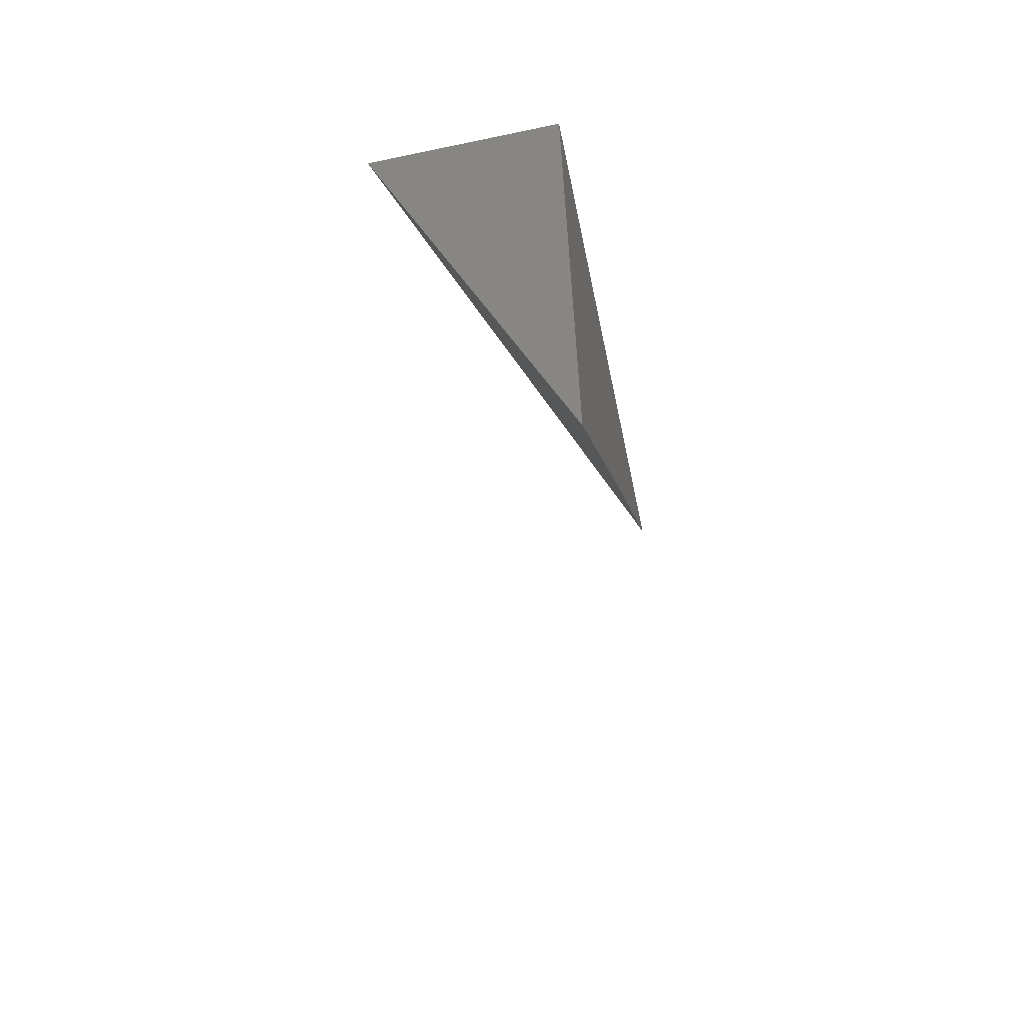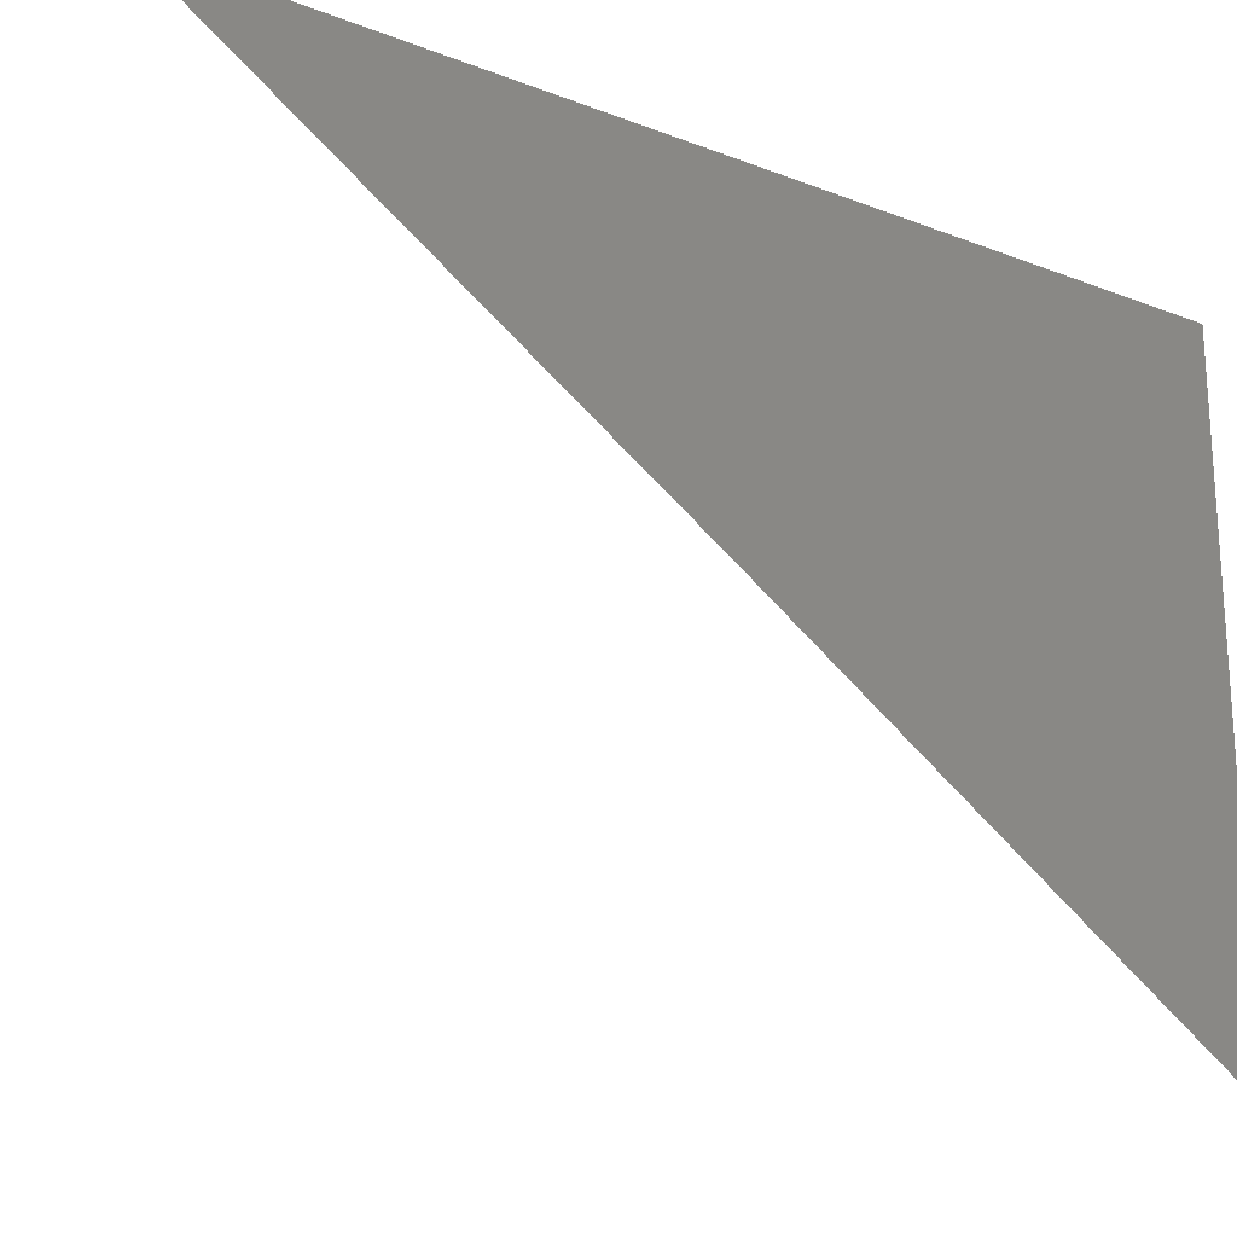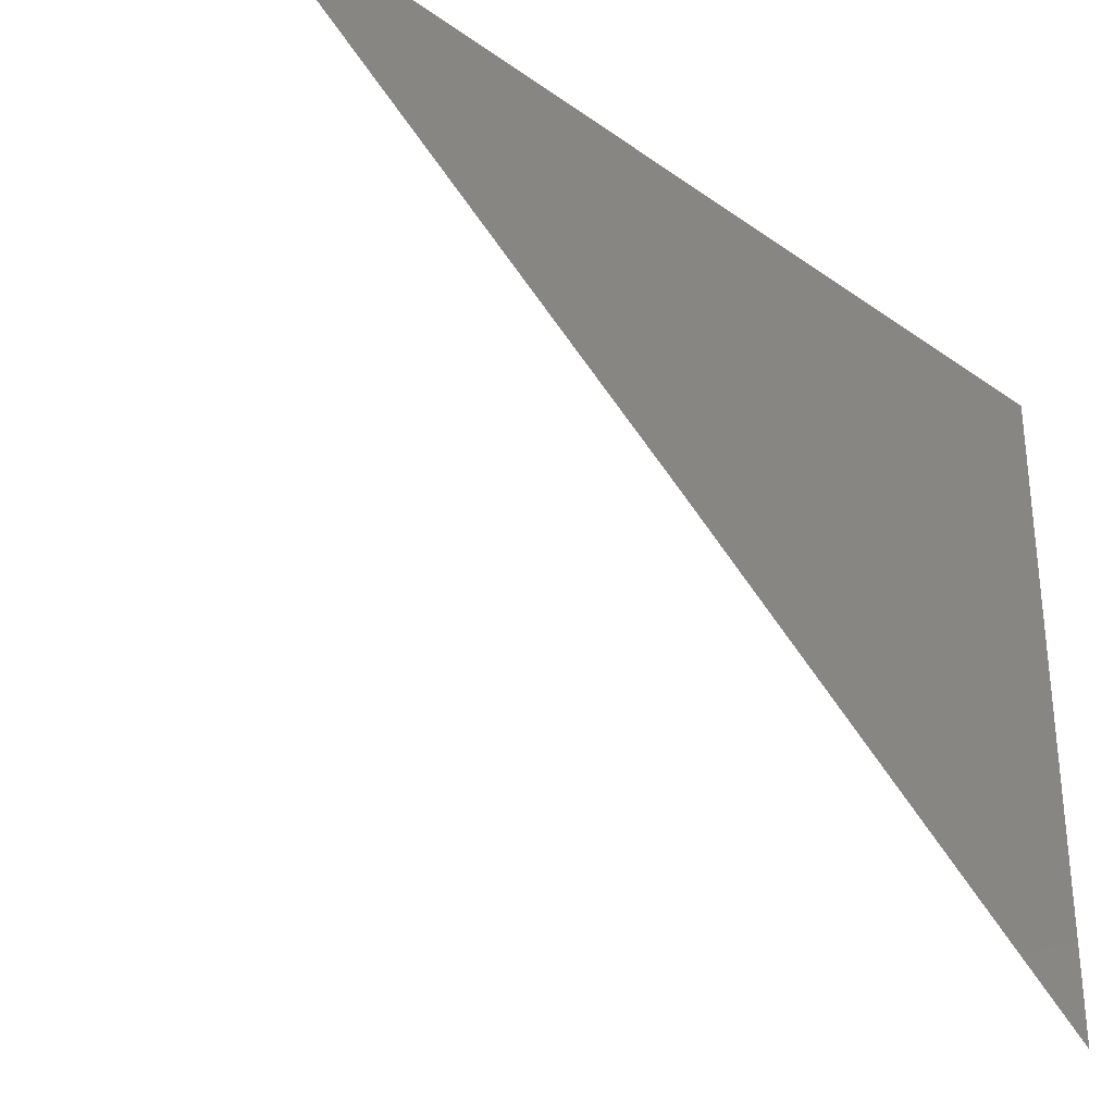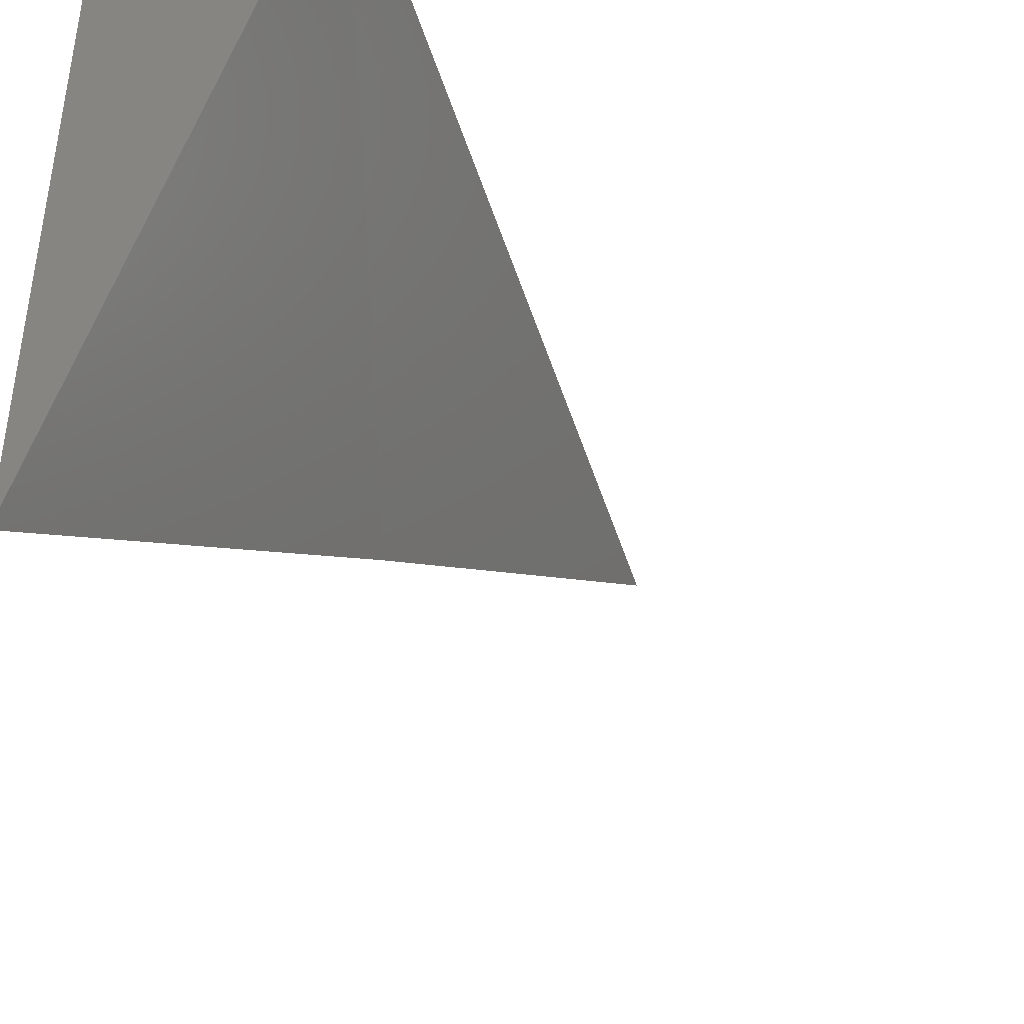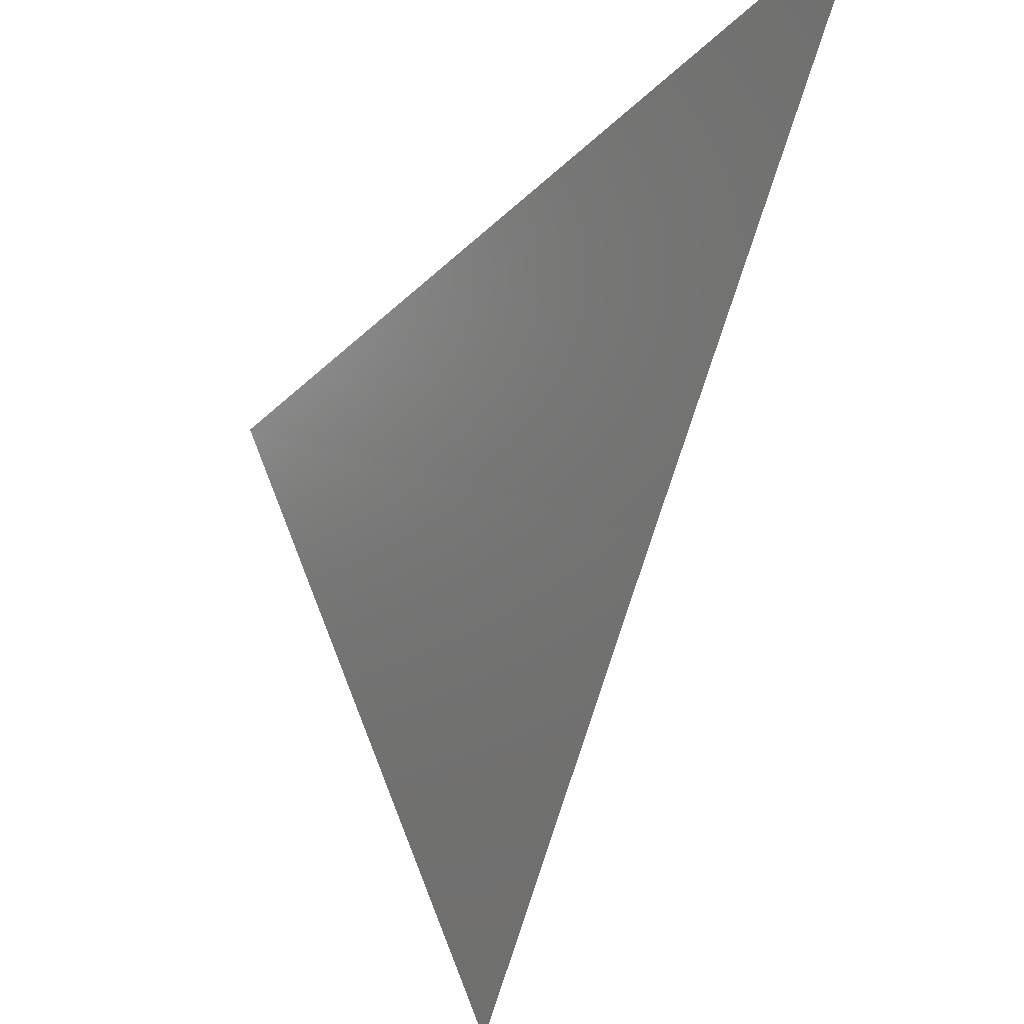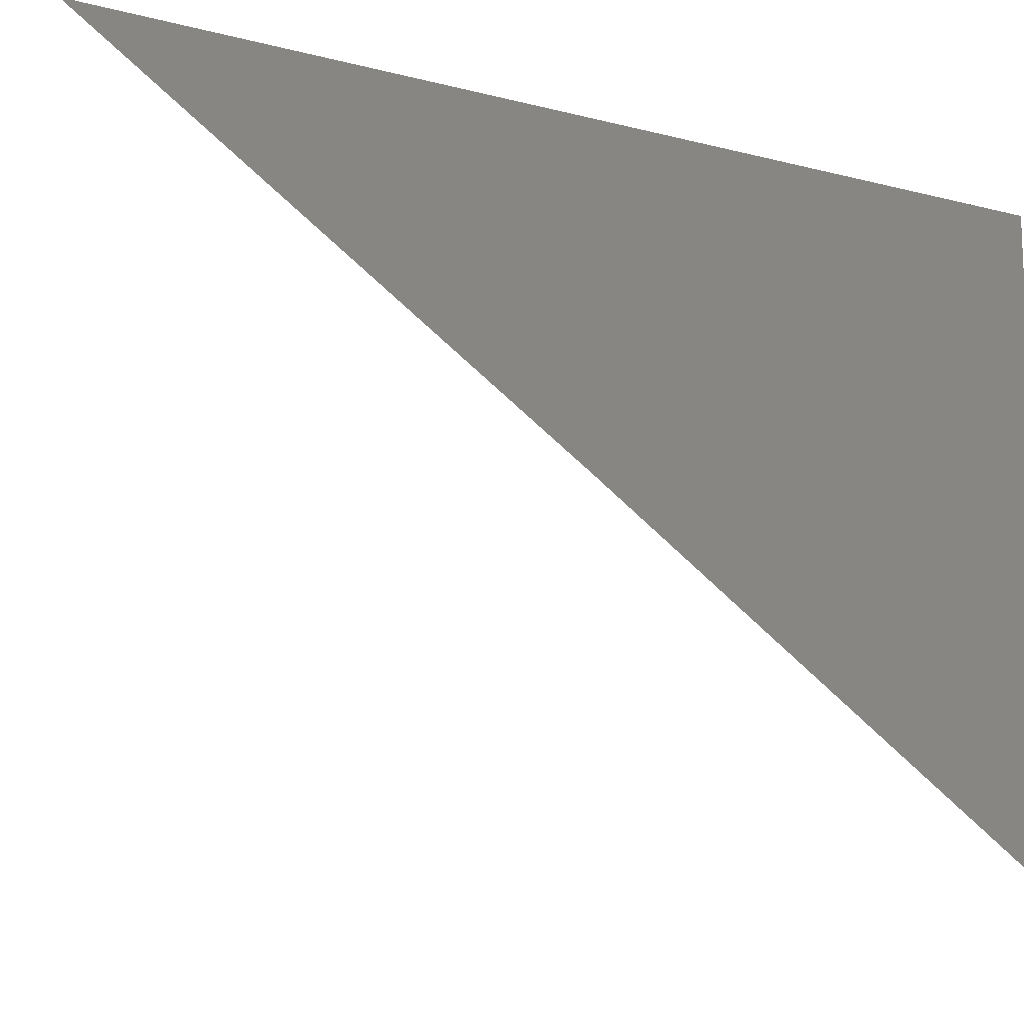
<metadata>
{"format":"stl","ext":"stl","renderer":"f3d","projection":"perspective","resolution":1024,"background":"white","views":[{"elev":-62.2,"azim":-168.0,"up":"+Z"},{"elev":-21.9,"azim":-124.3,"up":"+Y"},{"elev":-32.2,"azim":-134.9,"up":"+Y"},{"elev":-41.8,"azim":31.4,"up":"+Y"},{"elev":-28.2,"azim":161.3,"up":"+Y"},{"elev":-14.2,"azim":-119.8,"up":"+Y"}]}
</metadata>
<code>
# stl→obj: 5 verts, 6 faces
v -10 3.934 3
v -10 3.967 2.951
v -9.973 4 3
v -10 4 2.902
v -10 4 3
f 1 2 3
f 3 2 4
f 4 2 5
f 5 2 1
f 1 3 5
f 3 4 5

</code>
